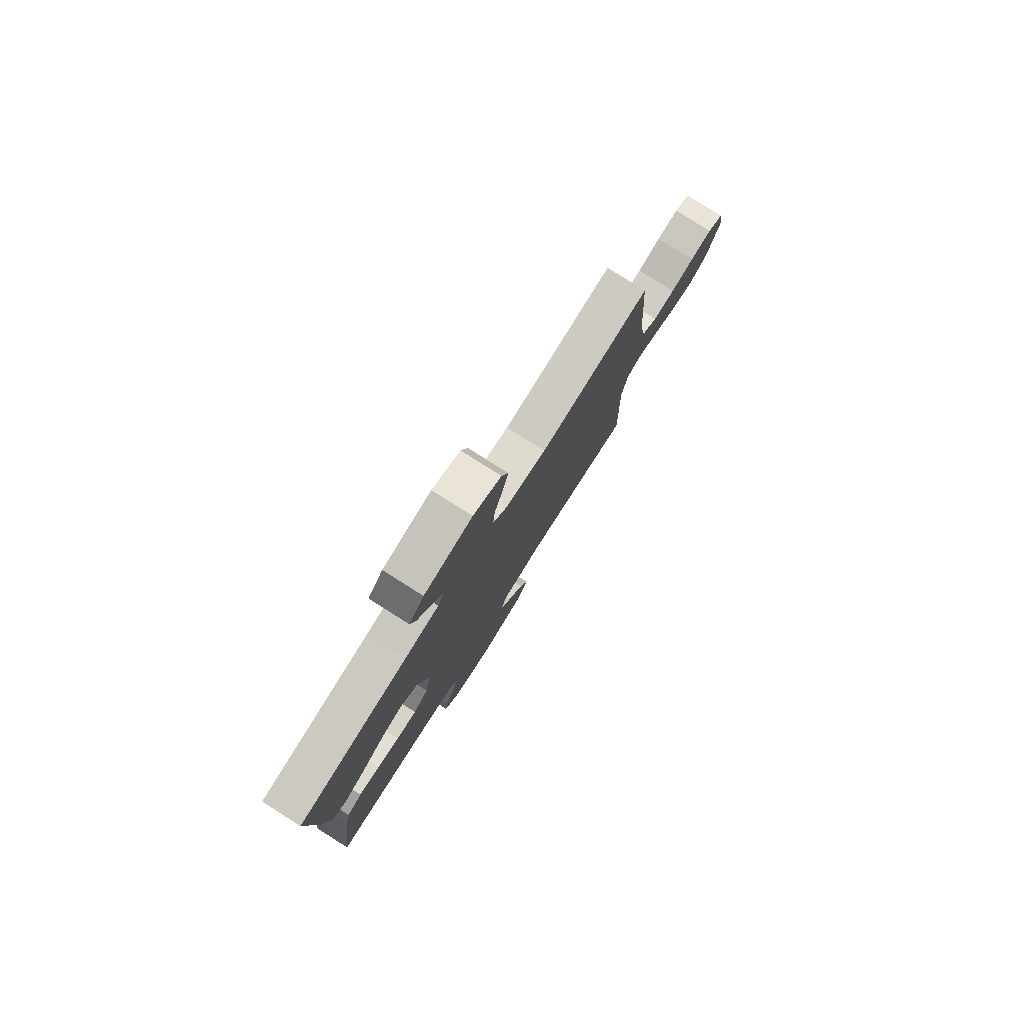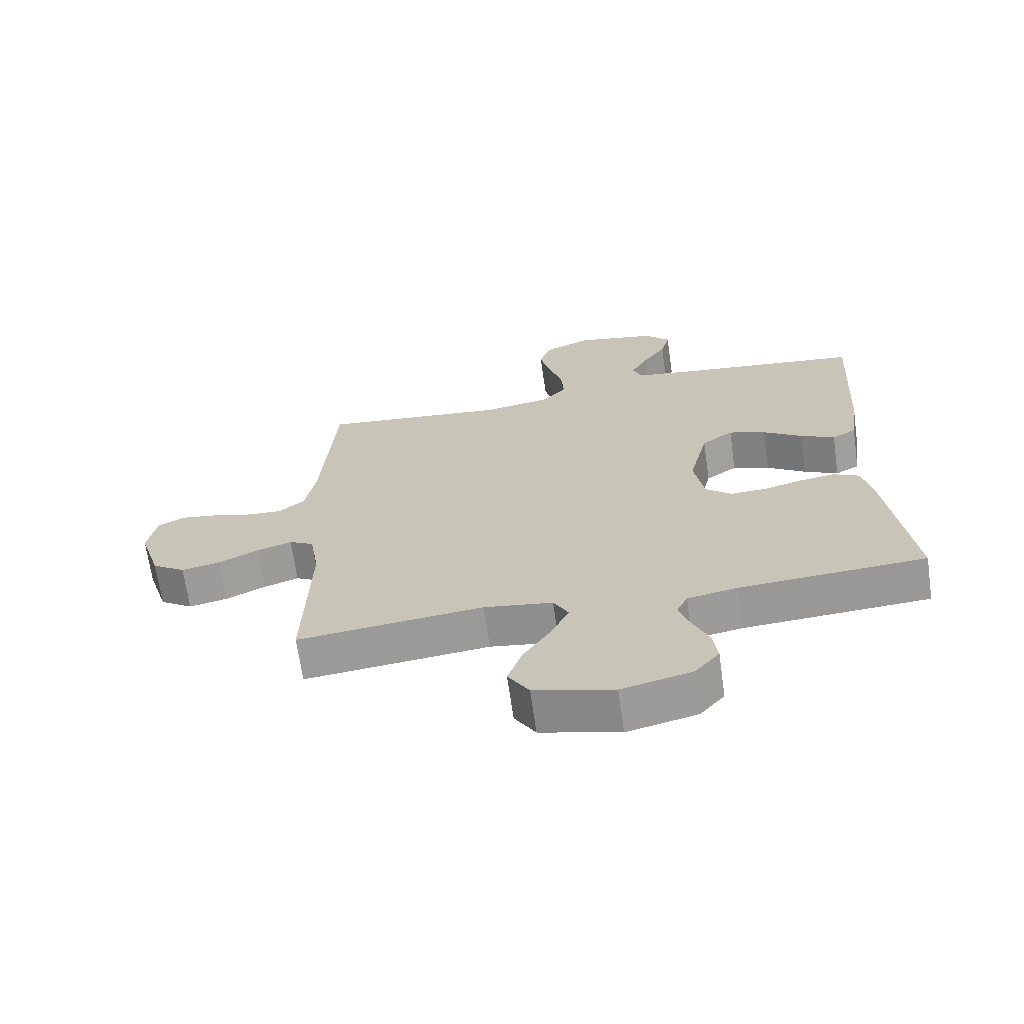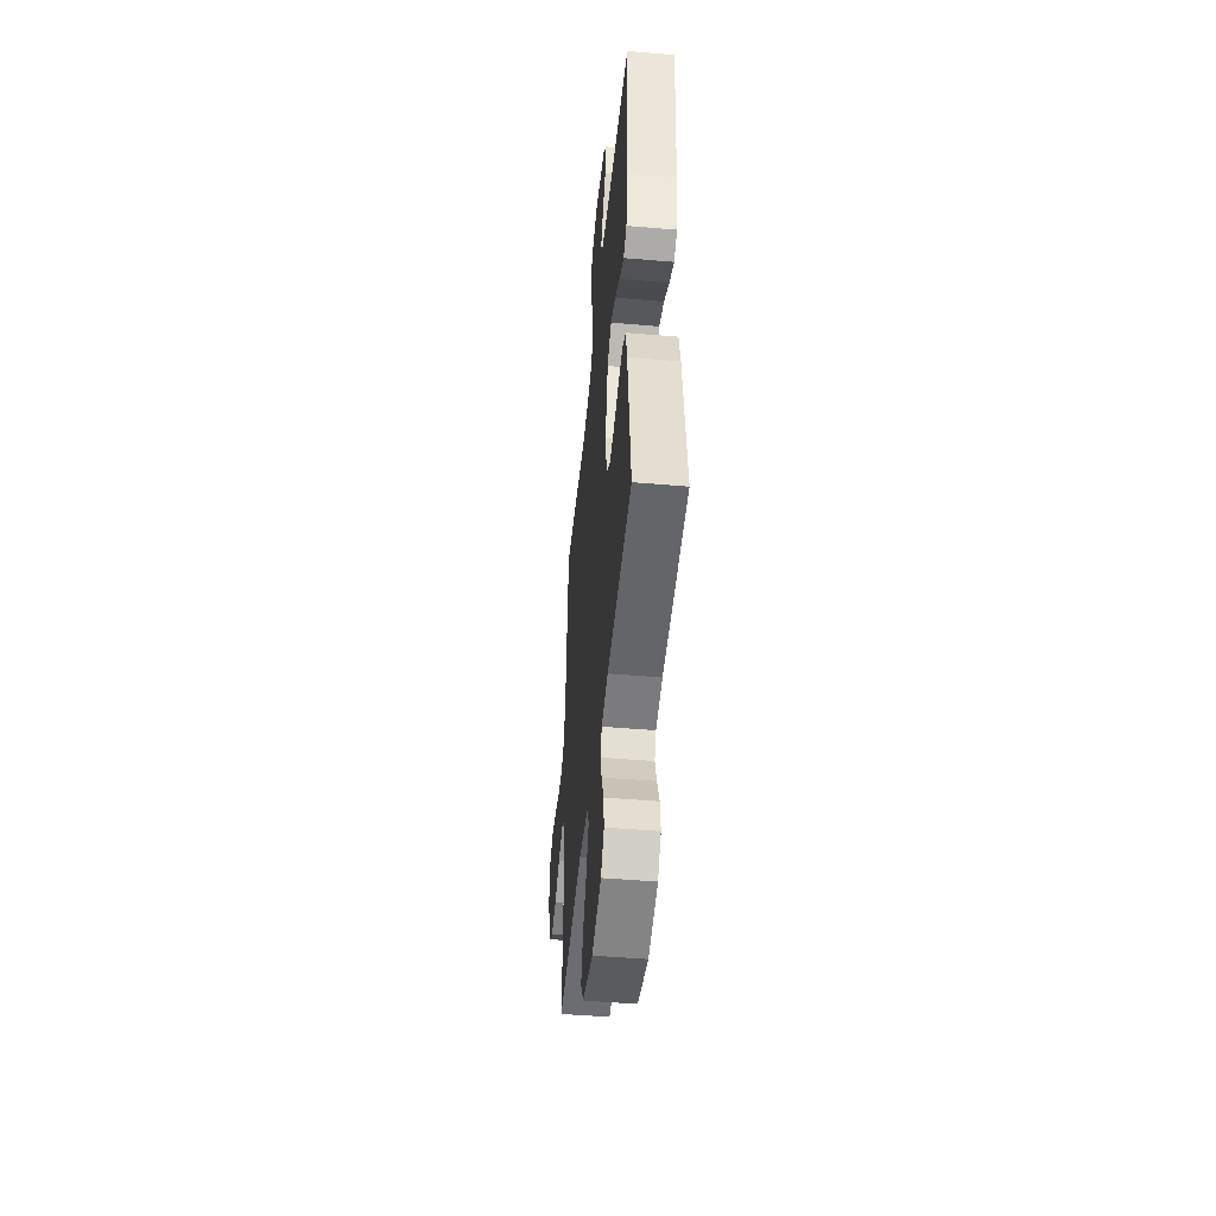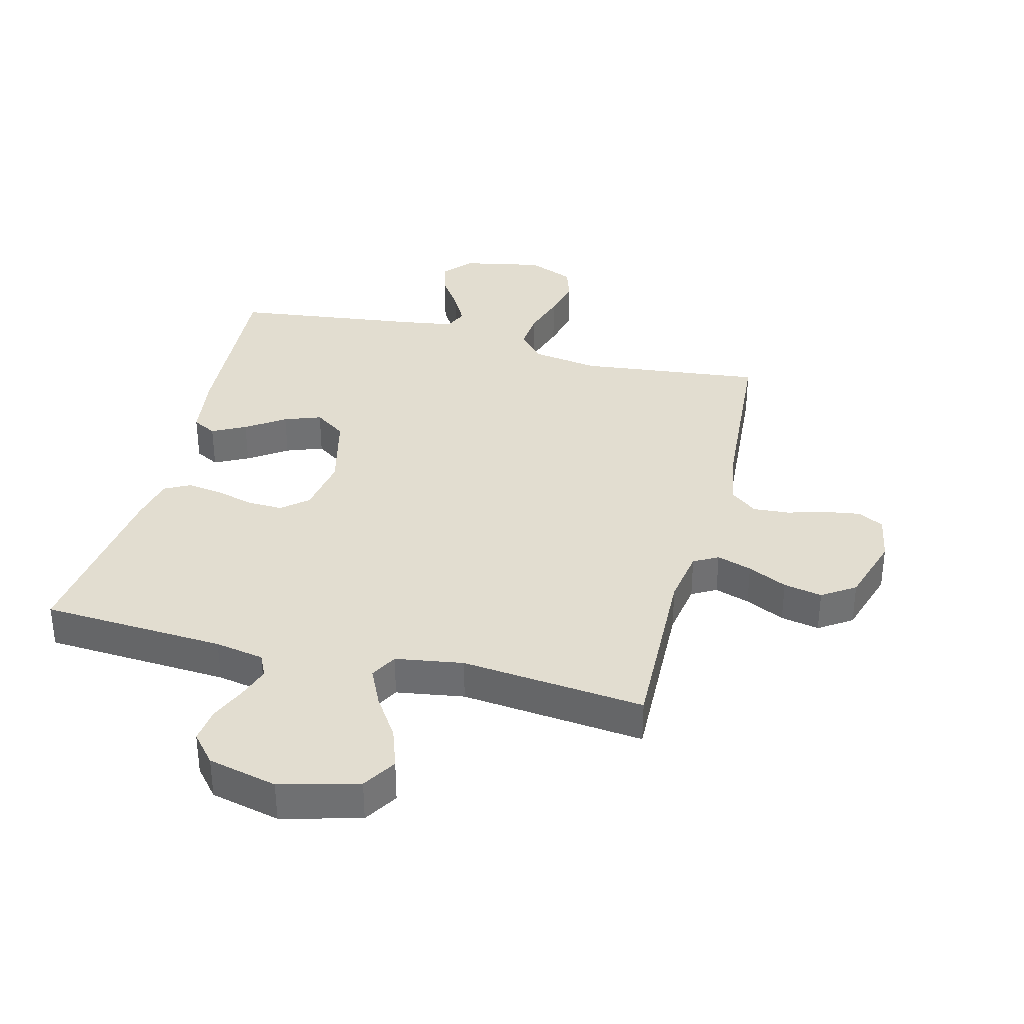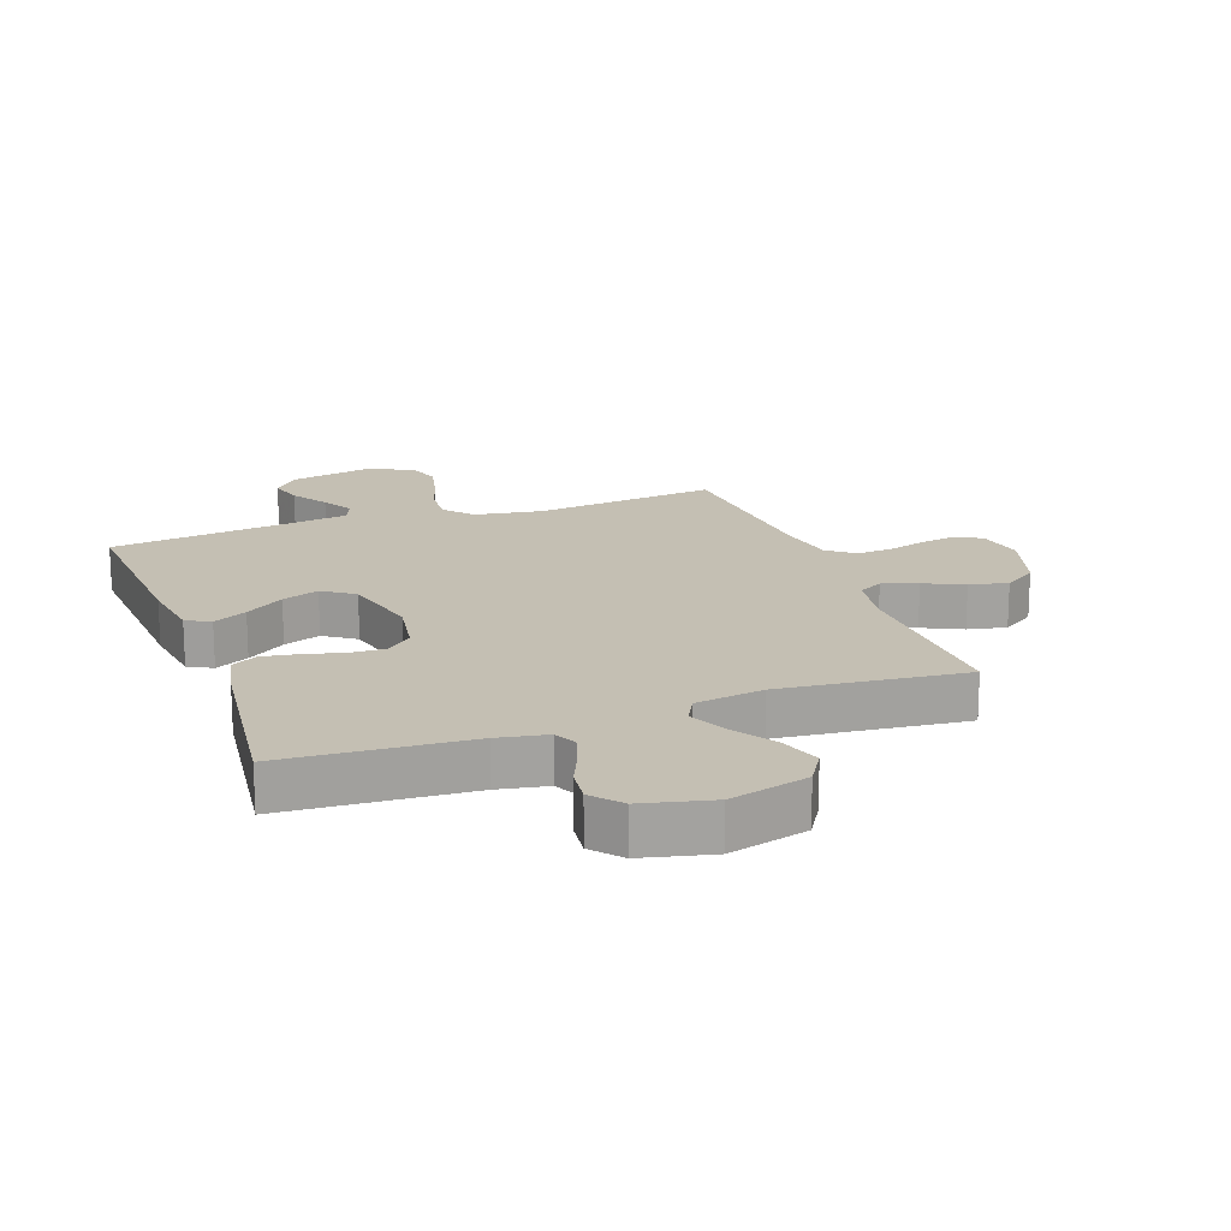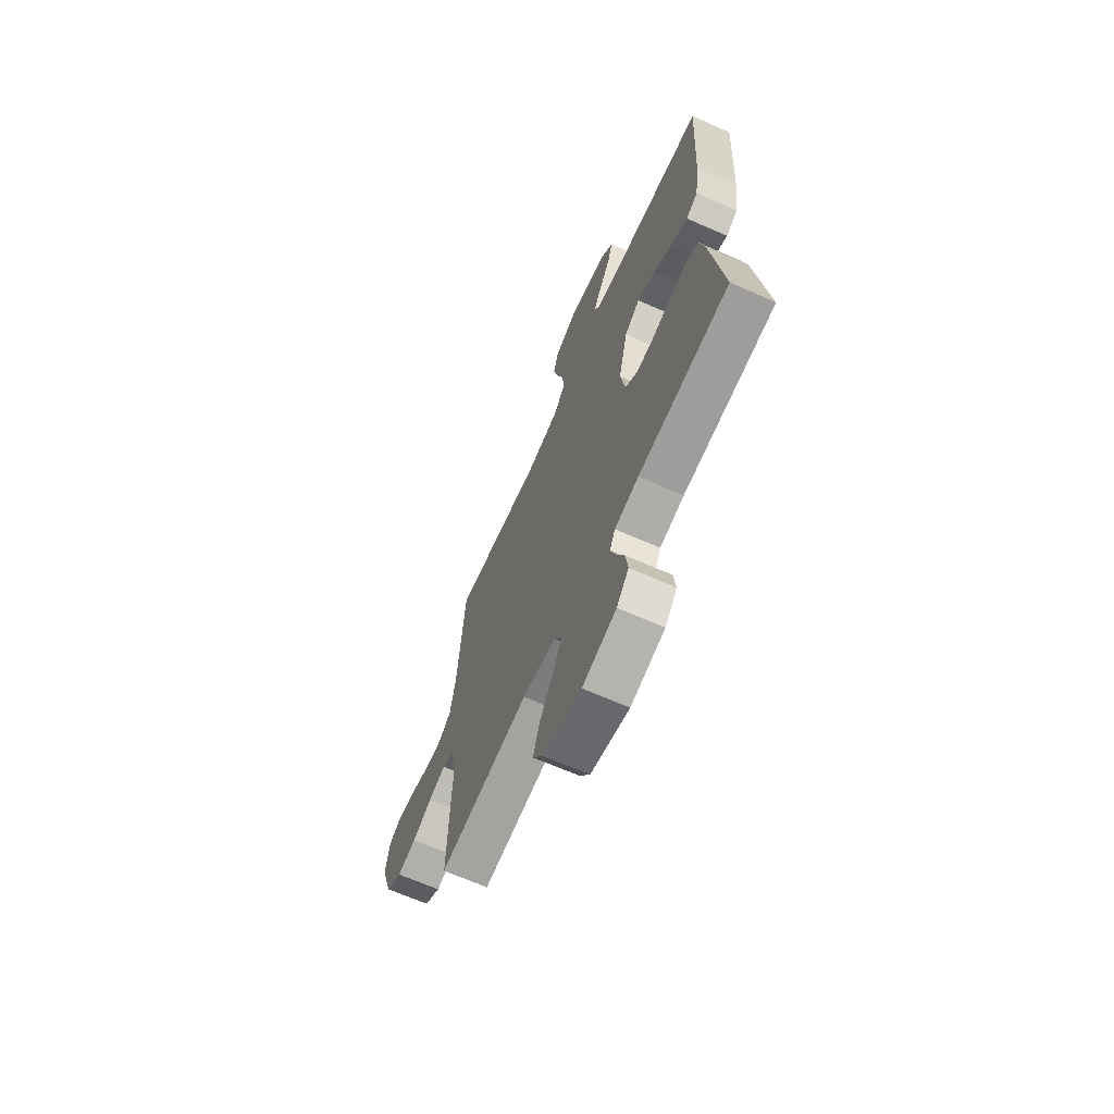
<metadata>
{"format":"obj","ext":"obj","renderer":"f3d","projection":"perspective","resolution":1024,"background":"white","views":[{"elev":79.8,"azim":122.3,"up":"+Z"},{"elev":-67.9,"azim":8.1,"up":"+Z"},{"elev":-47.9,"azim":84.5,"up":"+Z"},{"elev":35.3,"azim":-165.8,"up":"+Y"},{"elev":17.8,"azim":160.0,"up":"+Y"},{"elev":-67.1,"azim":66.2,"up":"+Z"}]}
</metadata>
<code>
v 0.5 0.07 0.5
v 0.482 0.07 0.2
v 0.467 0.07 0.093
v 0.428 0.07 0.072
v 0.373 0.07 0.1
v 0.31 0.07 0.143
v 0.25 0.07 0.165
v 0.199 0.07 0.129
v 0.168 0.07 0
v 0.184 0.07 -0.095
v 0.226 0.07 -0.131
v 0.283 0.07 -0.129
v 0.346 0.07 -0.112
v 0.404 0.07 -0.103
v 0.446 0.07 -0.125
v 0.462 0.07 -0.2
v 0.5 0.07 -0.5
v 0.2 0.07 -0.519
v 0.12 0.07 -0.534
v 0.102 0.07 -0.572
v 0.12 0.07 -0.625
v 0.146 0.07 -0.685
v 0.153 0.07 -0.742
v 0.113 0.07 -0.789
v 0 0.07 -0.816
v -0.128 0.07 -0.782
v -0.162 0.07 -0.727
v -0.139 0.07 -0.66
v -0.094 0.07 -0.591
v -0.065 0.07 -0.529
v -0.089 0.07 -0.485
v -0.2 0.07 -0.468
v -0.5 0.07 -0.5
v -0.491 0.07 -0.2
v -0.506 0.07 -0.108
v -0.546 0.07 -0.086
v -0.603 0.07 -0.105
v -0.667 0.07 -0.136
v -0.73 0.07 -0.149
v -0.784 0.07 -0.113
v -0.819 0.07 0
v -0.805 0.07 0.078
v -0.763 0.07 0.101
v -0.704 0.07 0.092
v -0.641 0.07 0.074
v -0.582 0.07 0.07
v -0.539 0.07 0.104
v -0.522 0.07 0.2
v -0.5 0.07 0.5
v -0.2 0.07 0.467
v -0.09 0.07 0.485
v -0.05 0.07 0.531
v -0.055 0.07 0.596
v -0.078 0.07 0.669
v -0.094 0.07 0.738
v -0.076 0.07 0.794
v 0 0.07 0.826
v 0.131 0.07 0.8
v 0.172 0.07 0.755
v 0.157 0.07 0.699
v 0.119 0.07 0.641
v 0.091 0.07 0.589
v 0.107 0.07 0.551
v 0.2 0.07 0.537
v 0.5 0 0.5
v 0.482 0 0.2
v 0.467 0 0.093
v 0.428 0 0.072
v 0.373 0 0.1
v 0.31 0 0.143
v 0.25 0 0.165
v 0.199 0 0.129
v 0.168 0 0
v 0.184 0 -0.095
v 0.226 0 -0.131
v 0.283 0 -0.129
v 0.346 0 -0.112
v 0.404 0 -0.103
v 0.446 0 -0.125
v 0.462 0 -0.2
v 0.5 0 -0.5
v 0.2 0 -0.519
v 0.12 0 -0.534
v 0.102 0 -0.572
v 0.12 0 -0.625
v 0.146 0 -0.685
v 0.153 0 -0.742
v 0.113 0 -0.789
v 0 0 -0.816
v -0.128 0 -0.782
v -0.162 0 -0.727
v -0.139 0 -0.66
v -0.094 0 -0.591
v -0.065 0 -0.529
v -0.089 0 -0.485
v -0.2 0 -0.468
v -0.5 0 -0.5
v -0.491 0 -0.2
v -0.506 0 -0.108
v -0.546 0 -0.086
v -0.603 0 -0.105
v -0.667 0 -0.136
v -0.73 0 -0.149
v -0.784 0 -0.113
v -0.819 0 0
v -0.805 0 0.078
v -0.763 0 0.101
v -0.704 0 0.092
v -0.641 0 0.074
v -0.582 0 0.07
v -0.539 0 0.104
v -0.522 0 0.2
v -0.5 0 0.5
v -0.2 0 0.467
v -0.09 0 0.485
v -0.05 0 0.531
v -0.055 0 0.596
v -0.078 0 0.669
v -0.094 0 0.738
v -0.076 0 0.794
v 0 0 0.826
v 0.131 0 0.8
v 0.172 0 0.755
v 0.157 0 0.699
v 0.119 0 0.641
v 0.091 0 0.589
v 0.107 0 0.551
v 0.2 0 0.537
f 59 60 61
f 58 59 61
f 57 58 61
f 56 57 61
f 55 56 61
f 54 55 61
f 53 54 61
f 52 53 61 62
f 51 52 62 63
f 48 49 50
f 47 48 50 51
f 43 44 45
f 42 43 45
f 41 42 45
f 40 41 45
f 39 40 45
f 38 39 45
f 37 38 45
f 36 37 45 46
f 35 36 46 47
f 32 33 34
f 51 63 64
f 47 51 64
f 35 47 64
f 34 35 64
f 32 34 64
f 31 32 64
f 27 28 29
f 26 27 29
f 25 26 29
f 24 25 29
f 23 24 29
f 22 23 29
f 21 22 29
f 16 17 18
f 15 16 18
f 14 15 18
f 13 14 18
f 12 13 18
f 11 12 18 19
f 10 11 19 20
f 4 5 6
f 3 4 6
f 2 3 6
f 1 2 6
f 64 1 6
f 64 6 7
f 30 31 64
f 20 21 29 30
f 9 10 20 30
f 8 9 30 64
f 7 8 64
f 125 124 123
f 125 123 122
f 125 122 121
f 125 121 120
f 125 120 119
f 125 119 118
f 125 118 117
f 126 125 117 116
f 127 126 116 115
f 114 113 112
f 115 114 112 111
f 109 108 107
f 109 107 106
f 109 106 105
f 109 105 104
f 109 104 103
f 109 103 102
f 109 102 101
f 110 109 101 100
f 111 110 100 99
f 98 97 96
f 128 127 115
f 128 115 111
f 128 111 99
f 128 99 98
f 128 98 96
f 128 96 95
f 93 92 91
f 93 91 90
f 93 90 89
f 93 89 88
f 93 88 87
f 93 87 86
f 93 86 85
f 82 81 80
f 82 80 79
f 82 79 78
f 82 78 77
f 82 77 76
f 83 82 76 75
f 84 83 75 74
f 70 69 68
f 70 68 67
f 70 67 66
f 70 66 65
f 70 65 128
f 71 70 128
f 128 95 94
f 94 93 85 84
f 94 84 74 73
f 128 94 73 72
f 128 72 71
f 1 65 66 2
f 2 66 67 3
f 3 67 68 4
f 4 68 69 5
f 5 69 70 6
f 6 70 71 7
f 7 71 72 8
f 8 72 73 9
f 9 73 74 10
f 10 74 75 11
f 11 75 76 12
f 12 76 77 13
f 13 77 78 14
f 14 78 79 15
f 15 79 80 16
f 16 80 81 17
f 17 81 82 18
f 18 82 83 19
f 19 83 84 20
f 20 84 85 21
f 21 85 86 22
f 22 86 87 23
f 23 87 88 24
f 24 88 89 25
f 25 89 90 26
f 26 90 91 27
f 27 91 92 28
f 28 92 93 29
f 29 93 94 30
f 30 94 95 31
f 31 95 96 32
f 32 96 97 33
f 33 97 98 34
f 34 98 99 35
f 35 99 100 36
f 36 100 101 37
f 37 101 102 38
f 38 102 103 39
f 39 103 104 40
f 40 104 105 41
f 41 105 106 42
f 42 106 107 43
f 43 107 108 44
f 44 108 109 45
f 45 109 110 46
f 46 110 111 47
f 47 111 112 48
f 48 112 113 49
f 49 113 114 50
f 50 114 115 51
f 51 115 116 52
f 52 116 117 53
f 53 117 118 54
f 54 118 119 55
f 55 119 120 56
f 56 120 121 57
f 57 121 122 58
f 58 122 123 59
f 59 123 124 60
f 60 124 125 61
f 61 125 126 62
f 62 126 127 63
f 63 127 128 64
f 64 128 65 1

</code>
